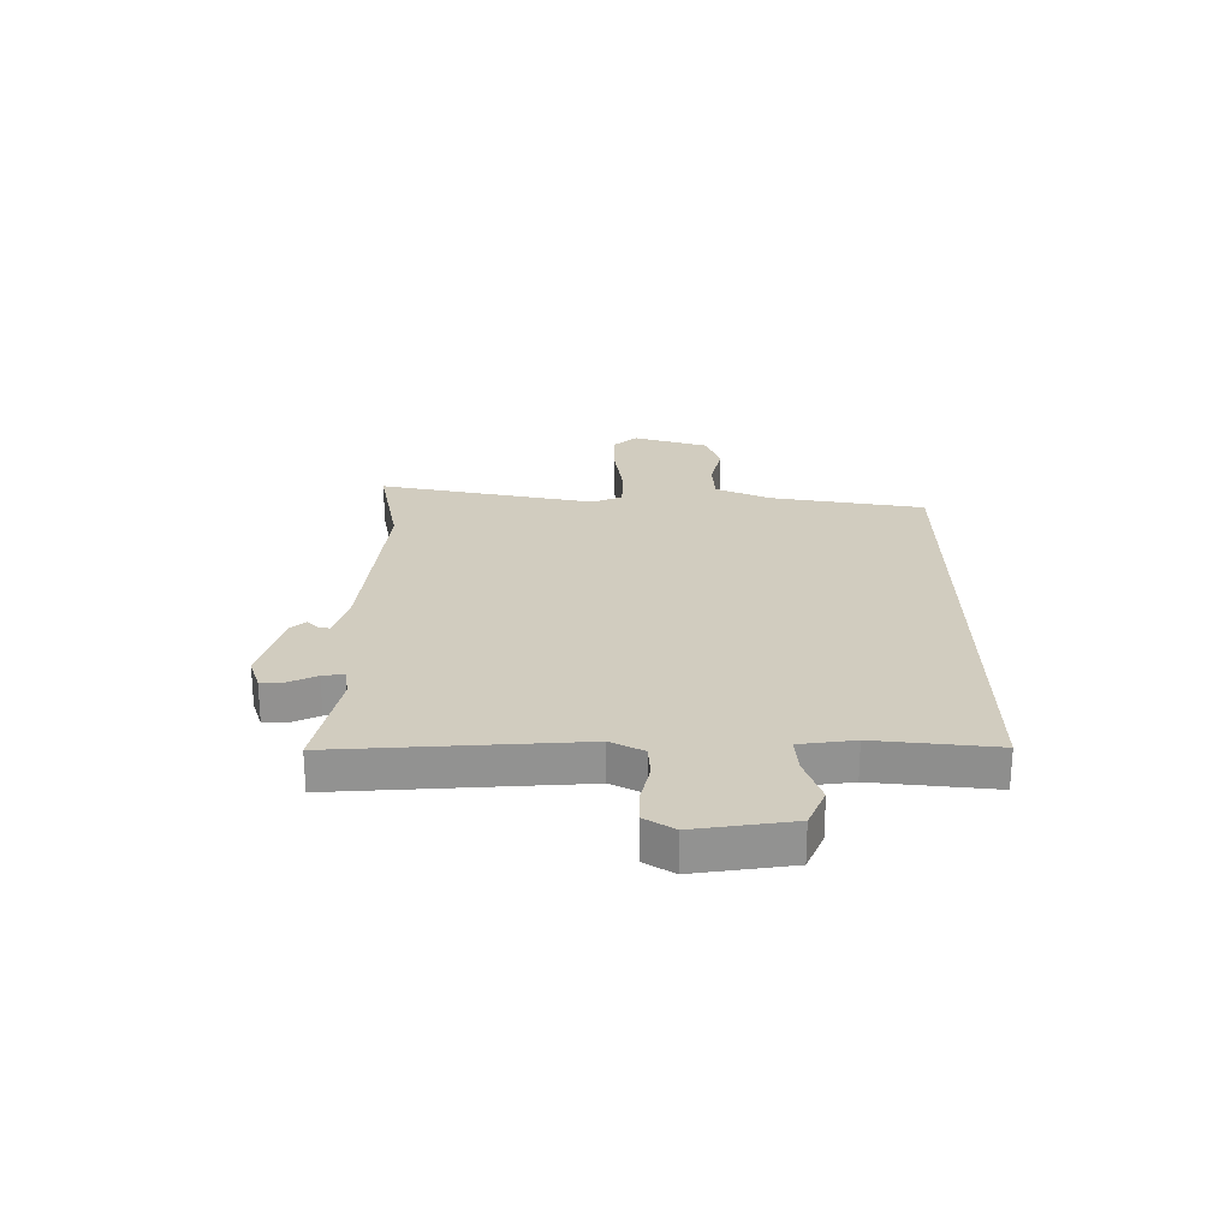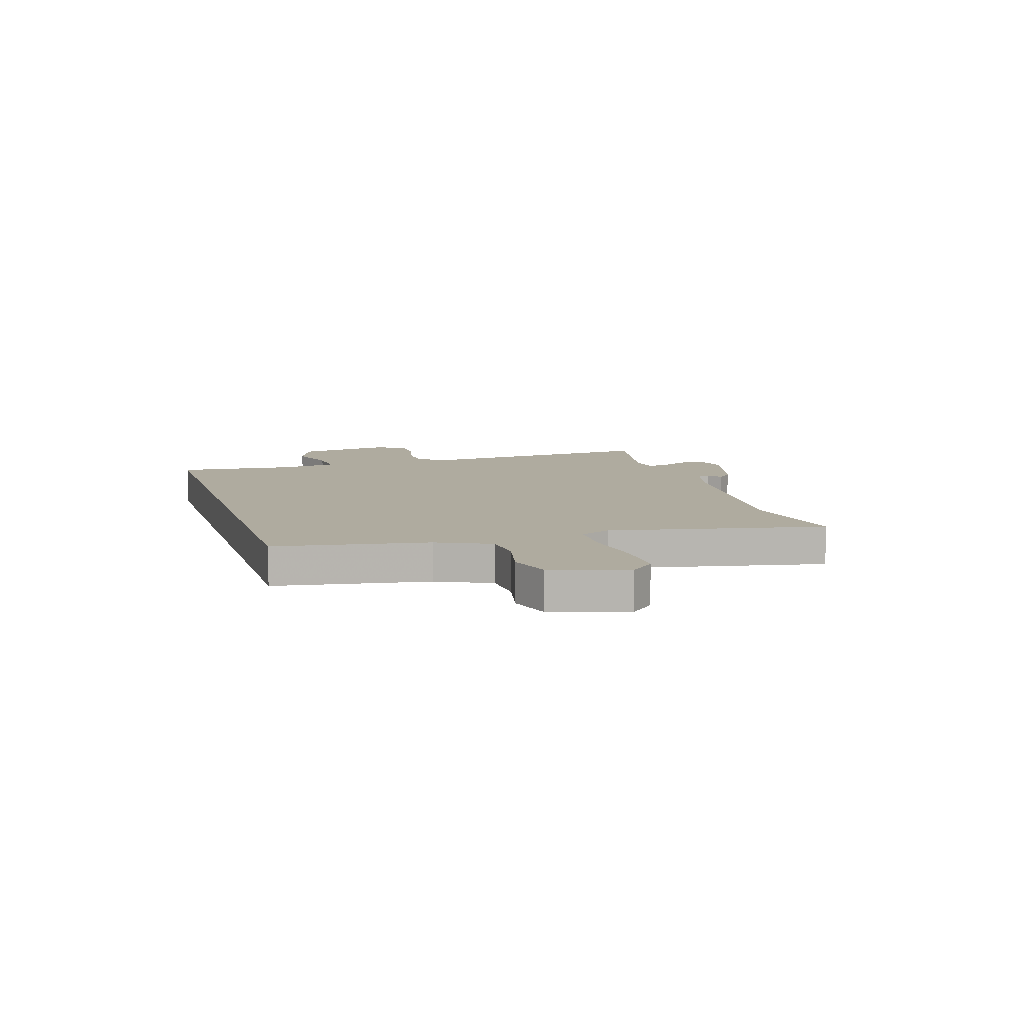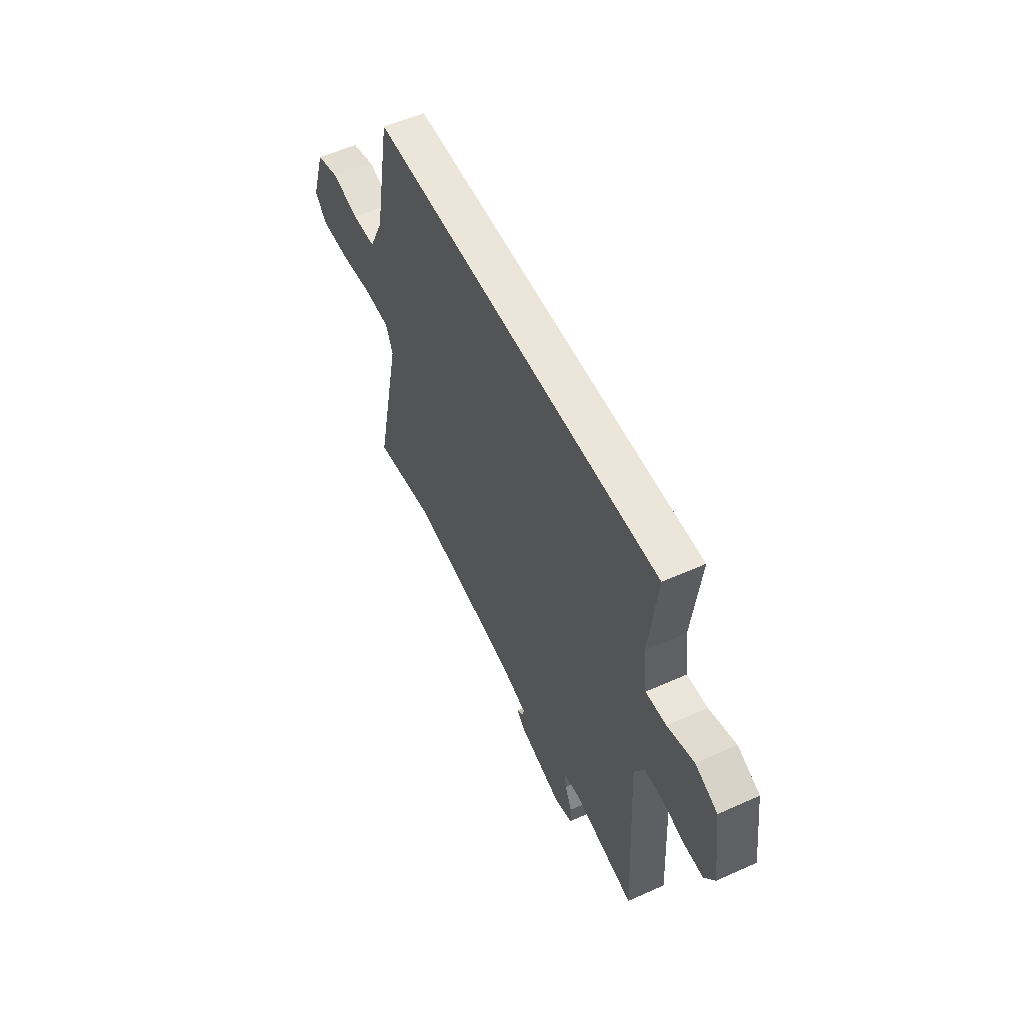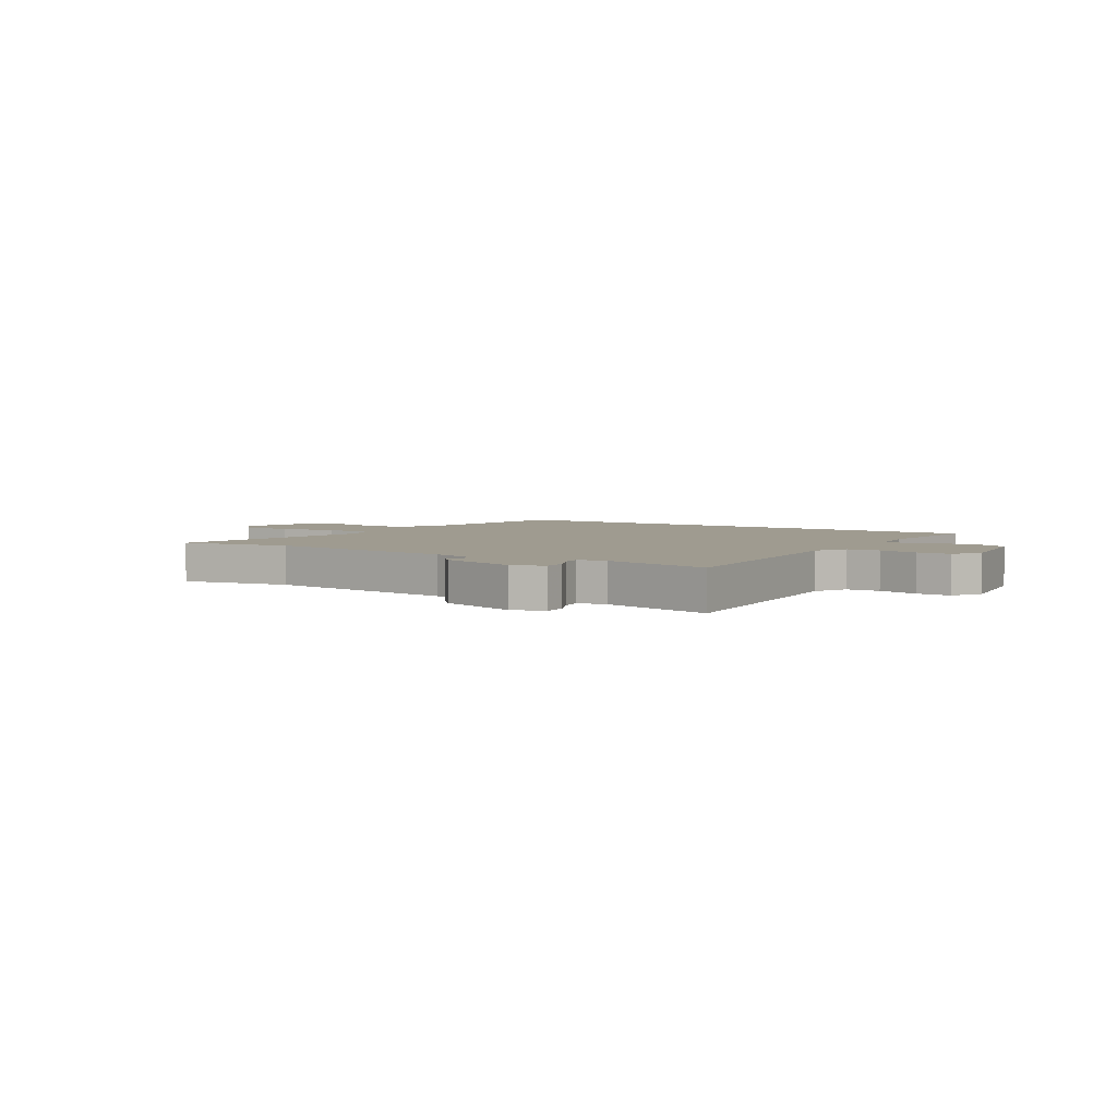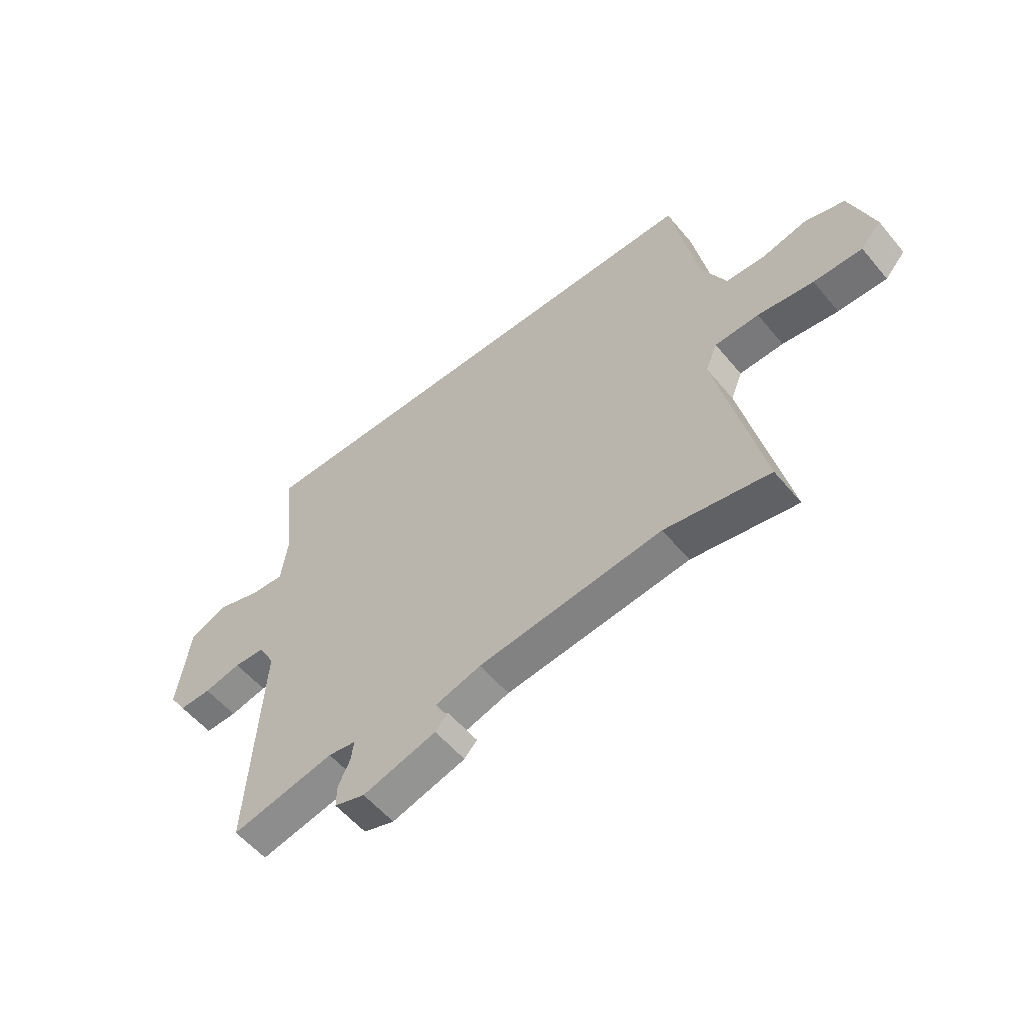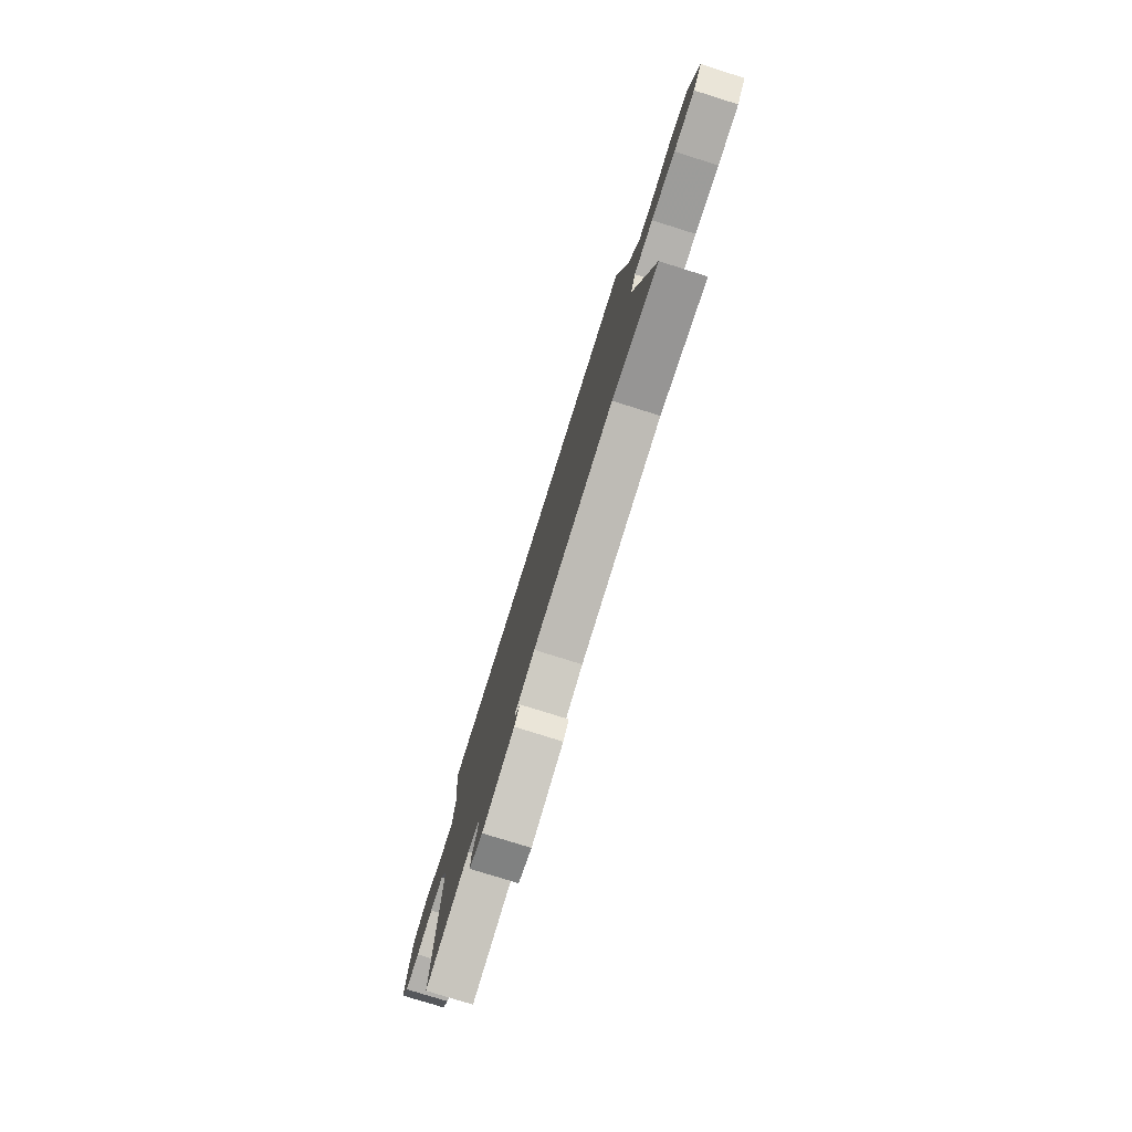
<metadata>
{"format":"obj","ext":"obj","renderer":"f3d","projection":"perspective","resolution":1024,"background":"white","views":[{"elev":24.1,"azim":-90.5,"up":"+Y"},{"elev":9.6,"azim":72.1,"up":"+Y"},{"elev":55.2,"azim":-115.3,"up":"+Z"},{"elev":4.1,"azim":-148.0,"up":"+Y"},{"elev":-56.4,"azim":39.3,"up":"+Z"},{"elev":-77.8,"azim":72.6,"up":"+Z"}]}
</metadata>
<code>
v 0.567 0.07 -0.512
v 0.363 0.07 -0.475
v 0.004 0.07 -0.516
v -0.085 0.07 -0.543
v -0.082 0.07 -0.563
v -0.059 0.07 -0.583
v -0.084 0.07 -0.61
v -0.228 0.07 -0.652
v -0.288 0.07 -0.633
v -0.287 0.07 -0.589
v -0.264 0.07 -0.539
v -0.259 0.07 -0.5
v -0.313 0.07 -0.492
v -0.515 0.07 -0.536
v -0.491 0.07 -0.094
v -0.523 0.07 -0.034
v -0.584 0.07 -0.031
v -0.657 0.07 -0.048
v -0.72 0.07 -0.049
v -0.754 0.07 0.004
v -0.73 0.07 0.181
v -0.657 0.07 0.213
v -0.57 0.07 0.184
v -0.503 0.07 0.179
v -0.49 0.07 0.28
v -0.516 0.07 0.5
v 0.447 0.07 0.5
v 0.498 0.07 0.218
v 0.545 0.07 0.118
v 0.623 0.07 0.114
v 0.711 0.07 0.135
v 0.788 0.07 0.111
v 0.834 0.07 -0.028
v 0.794 0.07 -0.073
v 0.699 0.07 -0.072
v 0.59 0.07 -0.057
v 0.504 0.07 -0.06
v 0.481 0.07 -0.116
v 0.567 0 -0.512
v 0.363 0 -0.475
v 0.004 0 -0.516
v -0.085 0 -0.543
v -0.082 0 -0.563
v -0.059 0 -0.583
v -0.084 0 -0.61
v -0.228 0 -0.652
v -0.288 0 -0.633
v -0.287 0 -0.589
v -0.264 0 -0.539
v -0.259 0 -0.5
v -0.313 0 -0.492
v -0.515 0 -0.536
v -0.491 0 -0.094
v -0.523 0 -0.034
v -0.584 0 -0.031
v -0.657 0 -0.048
v -0.72 0 -0.049
v -0.754 0 0.004
v -0.73 0 0.181
v -0.657 0 0.213
v -0.57 0 0.184
v -0.503 0 0.179
v -0.49 0 0.28
v -0.516 0 0.5
v 0.447 0 0.5
v 0.498 0 0.218
v 0.545 0 0.118
v 0.623 0 0.114
v 0.711 0 0.135
v 0.788 0 0.111
v 0.834 0 -0.028
v 0.794 0 -0.073
v 0.699 0 -0.072
v 0.59 0 -0.057
v 0.504 0 -0.06
v 0.481 0 -0.116
f 33 34 35 36
f 33 36 37
f 30 31 32 33
f 29 30 33 37
f 28 29 37 38
f 25 26 27 28
f 24 25 28 38
f 20 21 22 23
f 17 18 19 20
f 16 17 20 23
f 15 16 23 24
f 13 14 15
f 12 13 15 24
f 8 9 10 11
f 8 11 12
f 5 6 7 8
f 4 5 8 12
f 3 4 12 24
f 24 38 1 2
f 2 3 24
f 74 73 72 71
f 75 74 71
f 71 70 69 68
f 75 71 68 67
f 76 75 67 66
f 66 65 64 63
f 76 66 63 62
f 61 60 59 58
f 58 57 56 55
f 61 58 55 54
f 62 61 54 53
f 53 52 51
f 62 53 51 50
f 49 48 47 46
f 50 49 46
f 46 45 44 43
f 50 46 43 42
f 62 50 42 41
f 40 39 76 62
f 62 41 40
f 1 39 40 2
f 2 40 41 3
f 3 41 42 4
f 4 42 43 5
f 5 43 44 6
f 6 44 45 7
f 7 45 46 8
f 8 46 47 9
f 9 47 48 10
f 10 48 49 11
f 11 49 50 12
f 12 50 51 13
f 13 51 52 14
f 14 52 53 15
f 15 53 54 16
f 16 54 55 17
f 17 55 56 18
f 18 56 57 19
f 19 57 58 20
f 20 58 59 21
f 21 59 60 22
f 22 60 61 23
f 23 61 62 24
f 24 62 63 25
f 25 63 64 26
f 26 64 65 27
f 27 65 66 28
f 28 66 67 29
f 29 67 68 30
f 30 68 69 31
f 31 69 70 32
f 32 70 71 33
f 33 71 72 34
f 34 72 73 35
f 35 73 74 36
f 36 74 75 37
f 37 75 76 38
f 38 76 39 1

</code>
